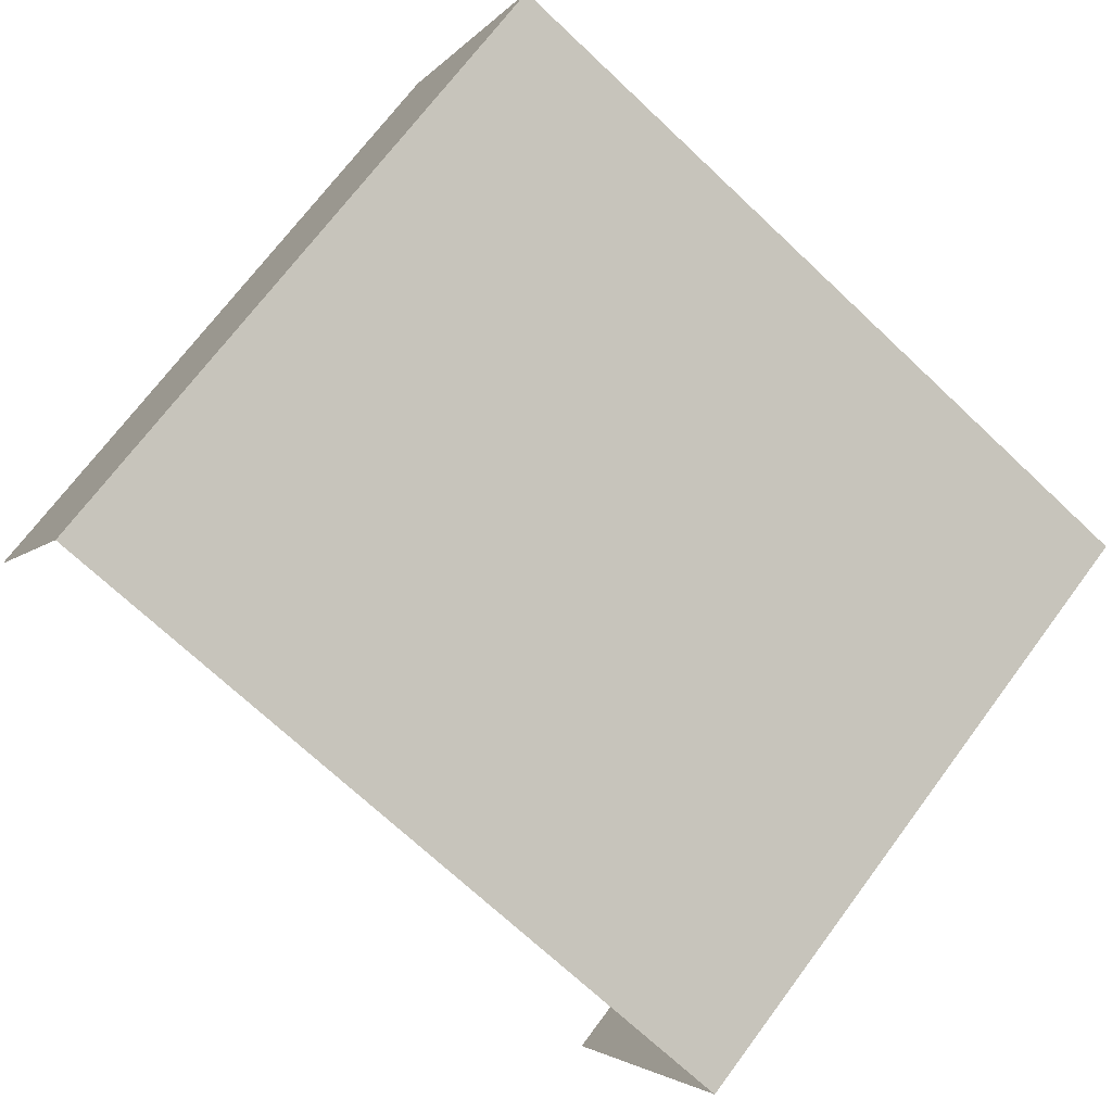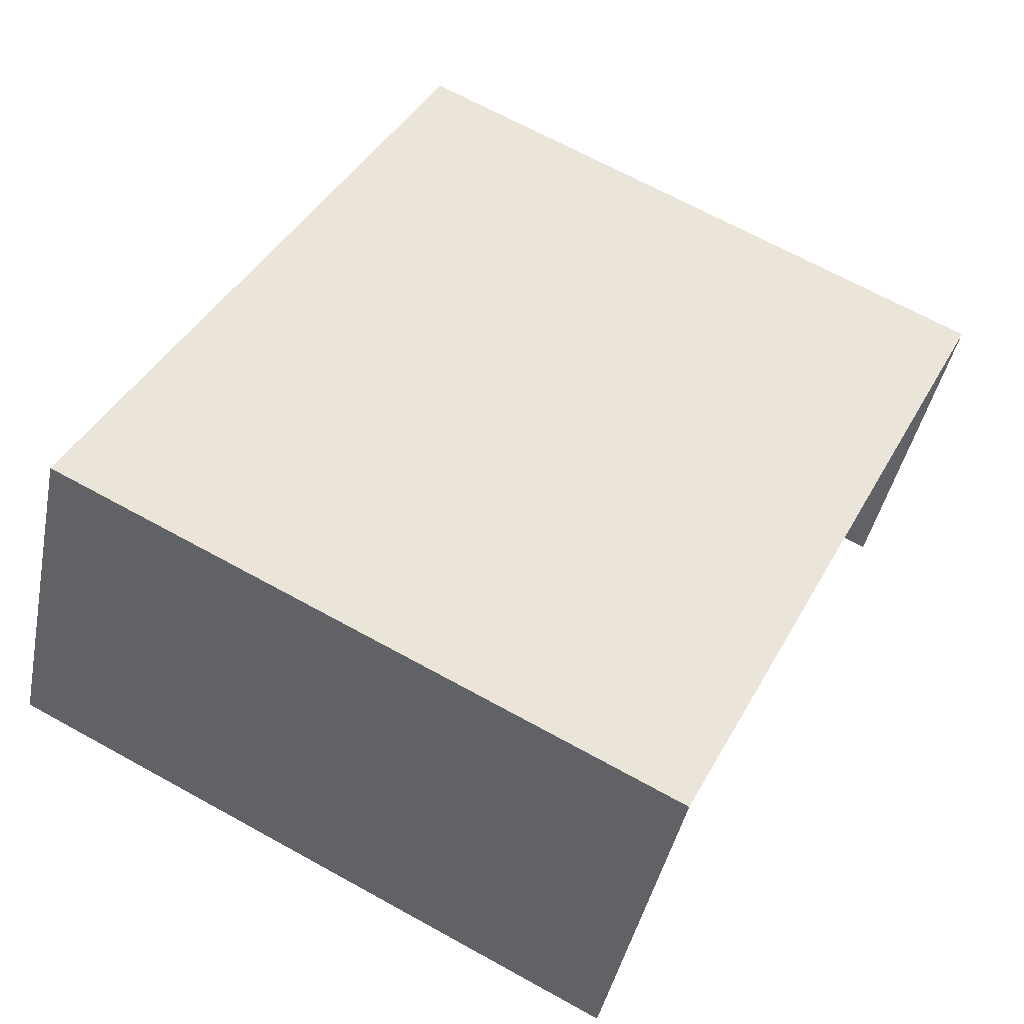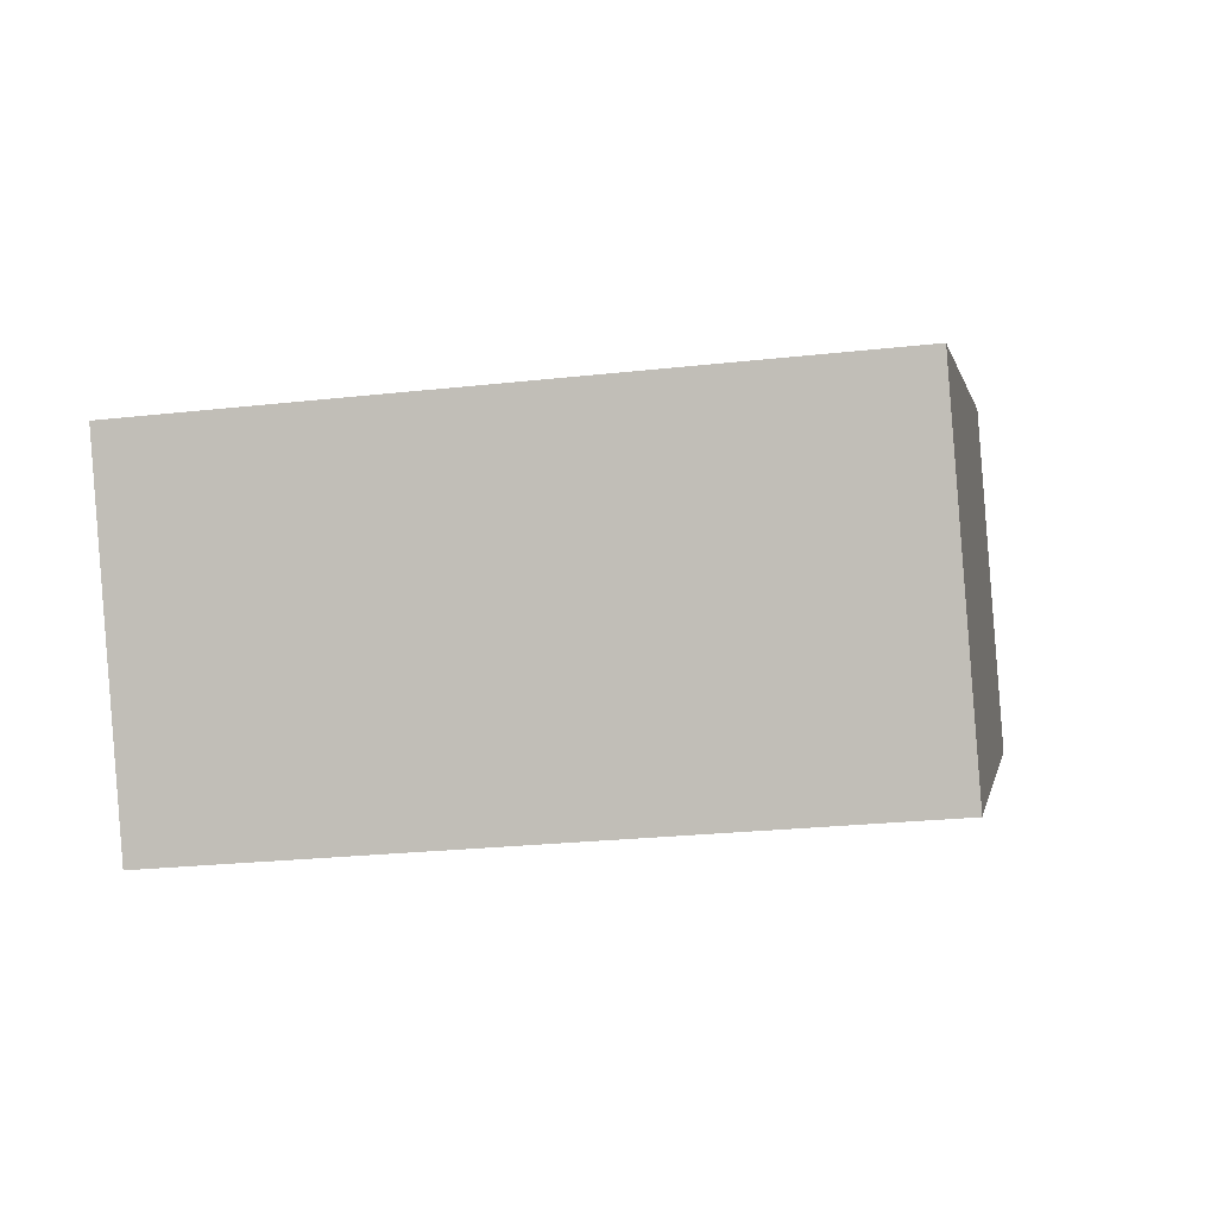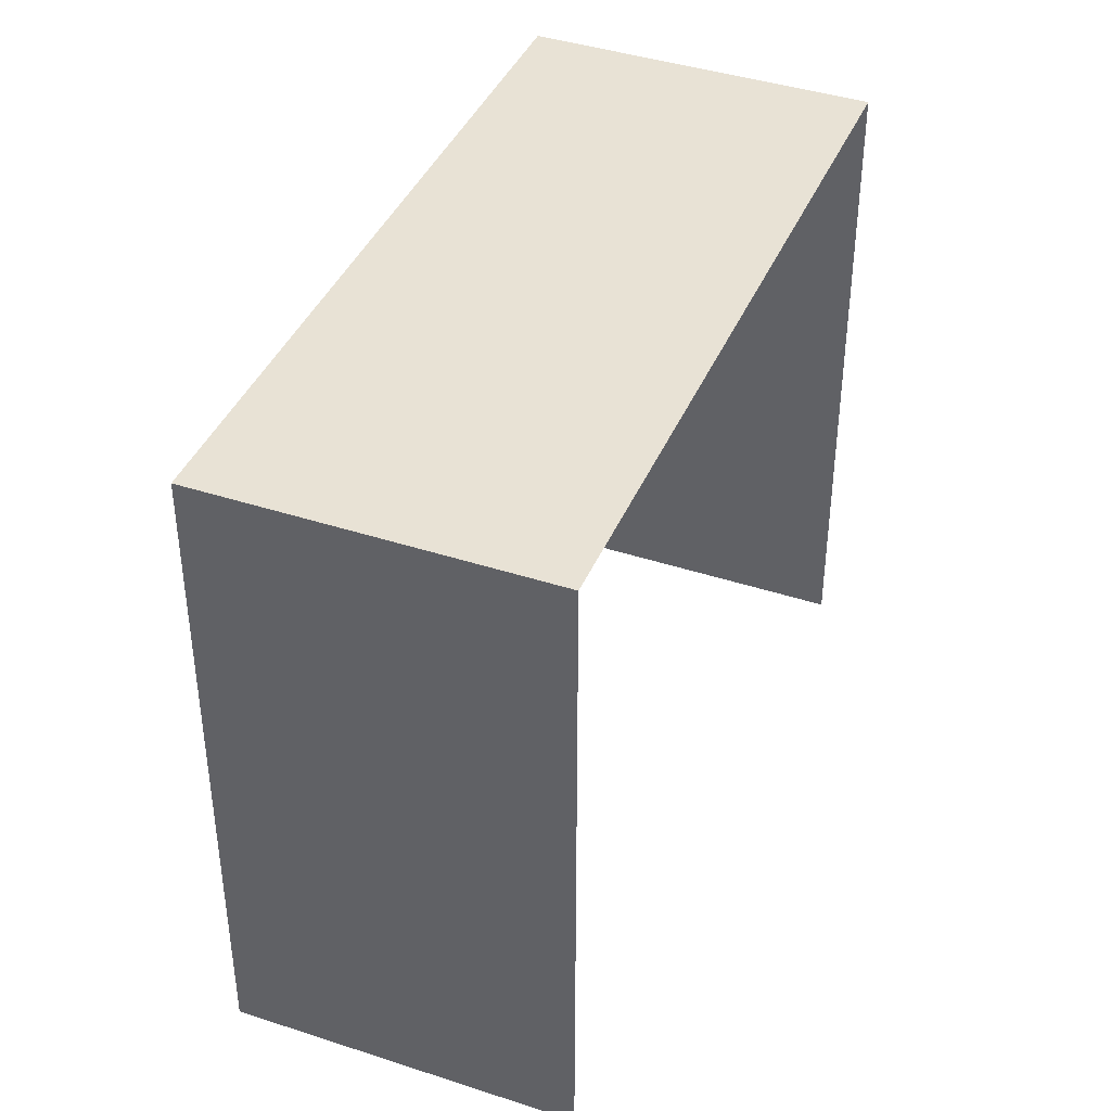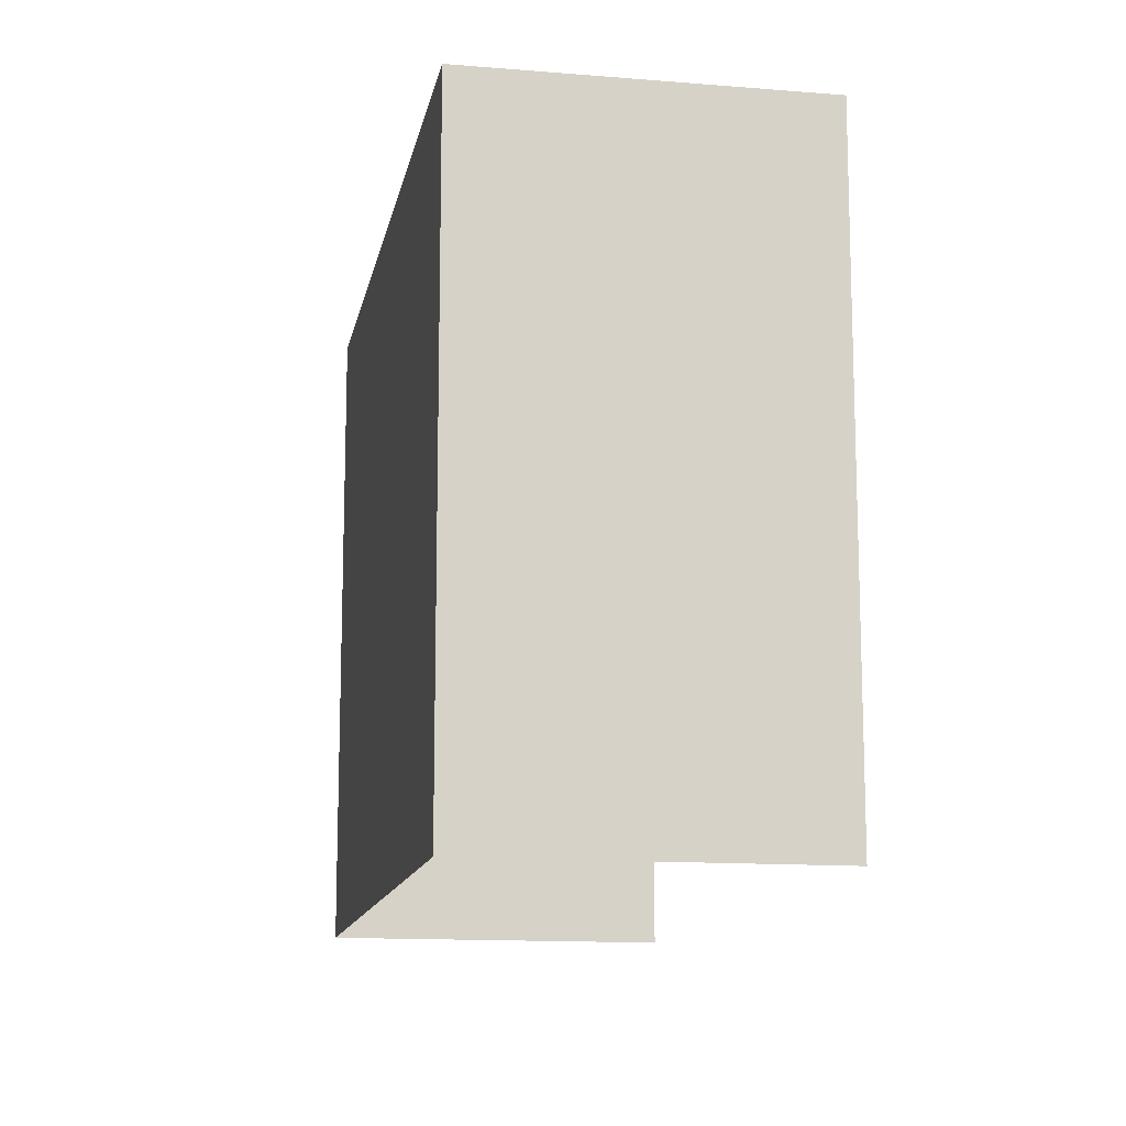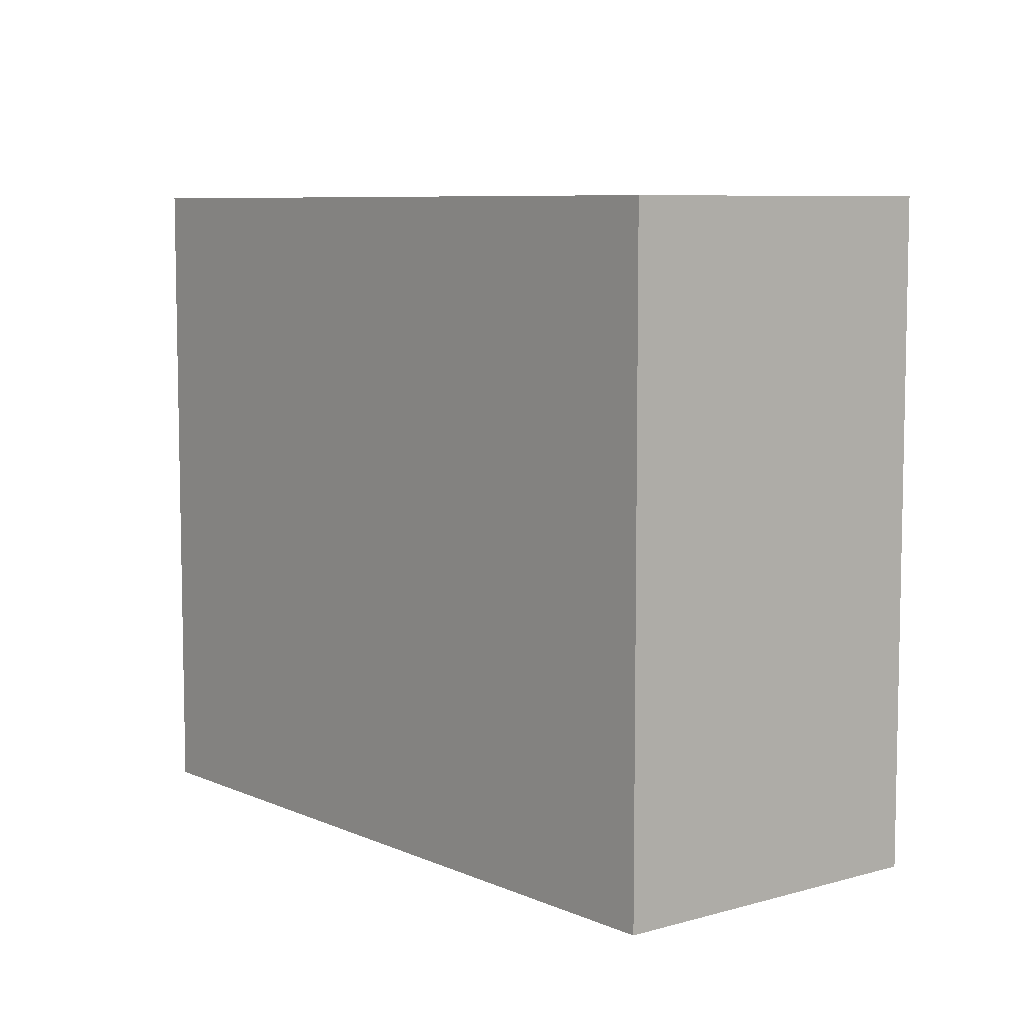
<metadata>
{"format":"obj","ext":"obj","renderer":"f3d","projection":"perspective","resolution":1024,"background":"white","views":[{"elev":71.1,"azim":-143.3,"up":"+Y"},{"elev":68.0,"azim":118.9,"up":"+Y"},{"elev":-24.6,"azim":-79.6,"up":"+Y"},{"elev":40.7,"azim":-43.5,"up":"+Z"},{"elev":-13.1,"azim":-75.8,"up":"+Z"},{"elev":7.5,"azim":-104.1,"up":"+Z"}]}
</metadata>
<code>
v -2.25e+05 -1.284e+05 12.94
v -2.25e+05 -1.284e+05 12.94
v -2.25e+05 -1.283e+05 12.94
v -2.25e+05 -1.283e+05 12.94
v -2.25e+05 -1.284e+05 21.88
v -2.25e+05 -1.283e+05 21.88
v -2.25e+05 -1.283e+05 21.88
v -2.25e+05 -1.284e+05 21.88
f 1 2 3
f 4 1 3
f 6 1 4
f 6 5 1
f 5 6 7
f 8 5 7
f 7 4 3
f 7 6 4
f 8 3 2
f 8 7 3
f 8 2 1
f 5 8 1

</code>
